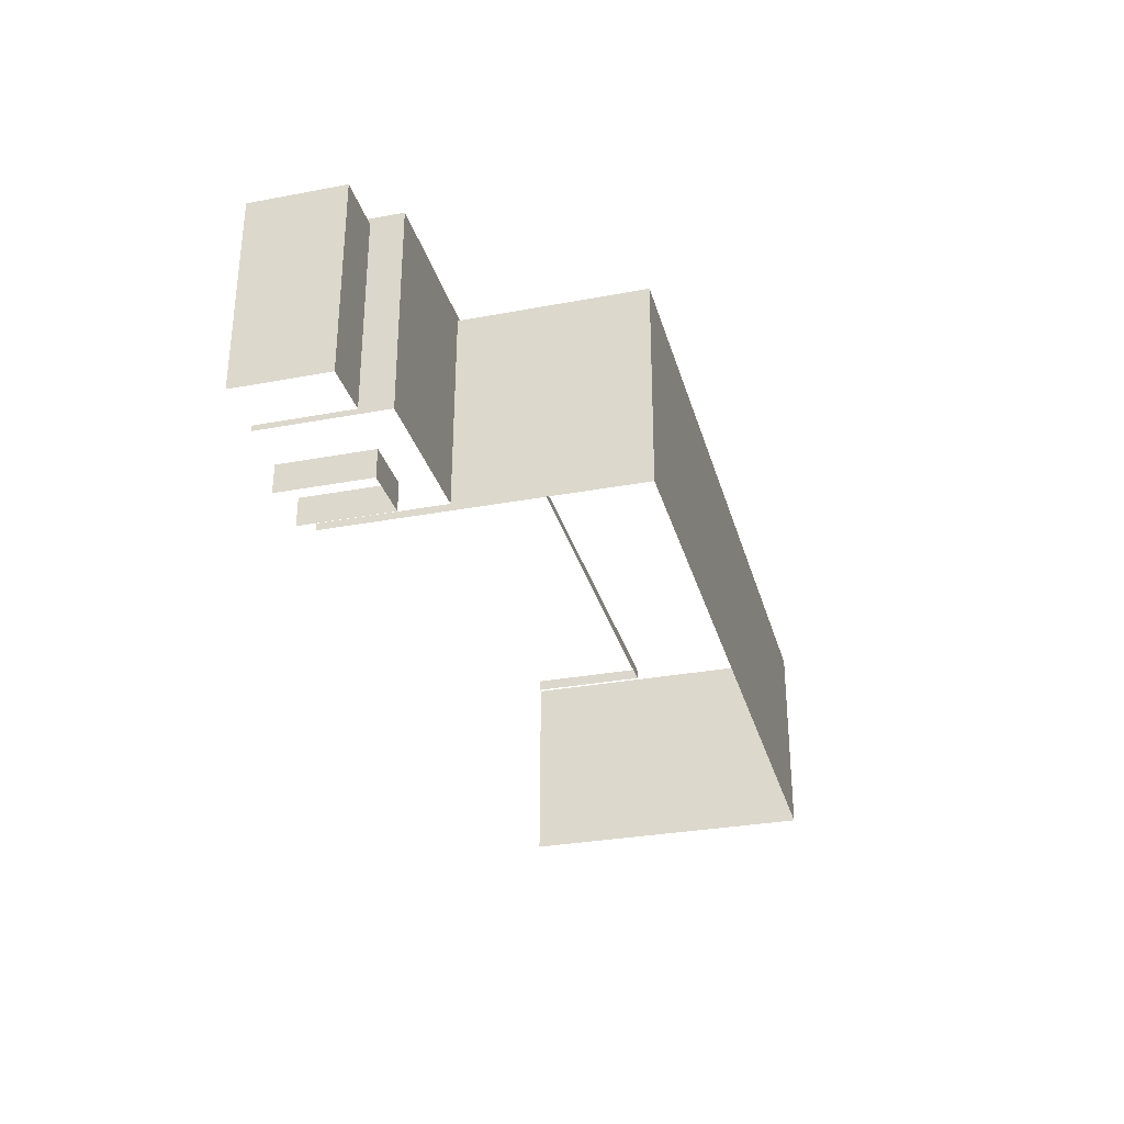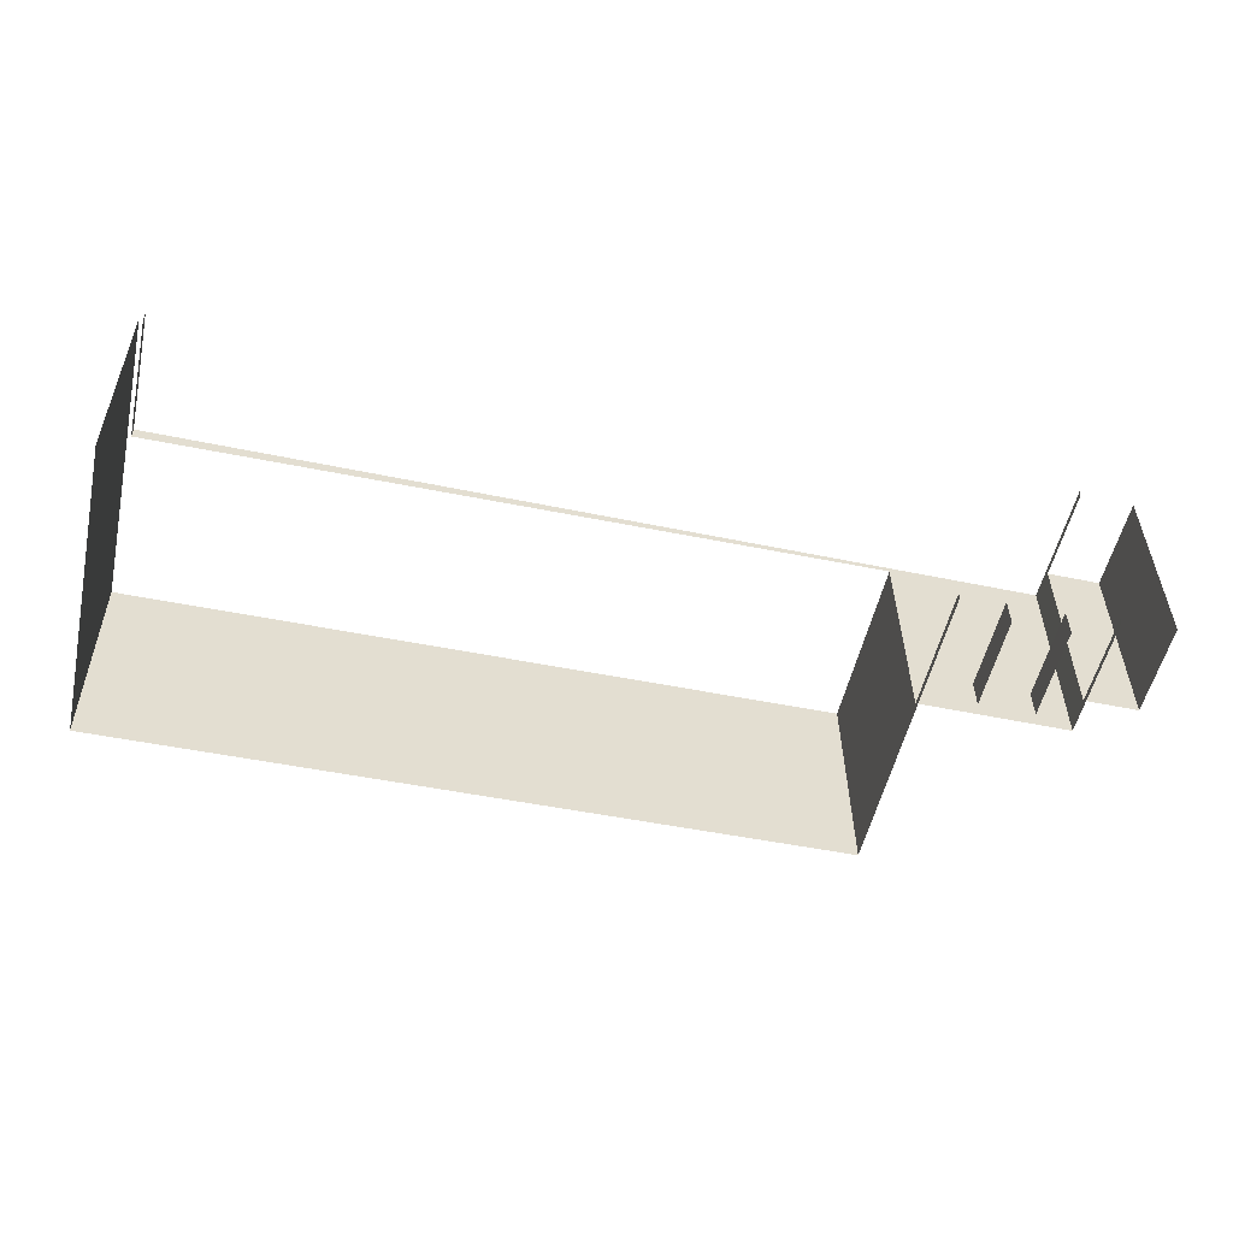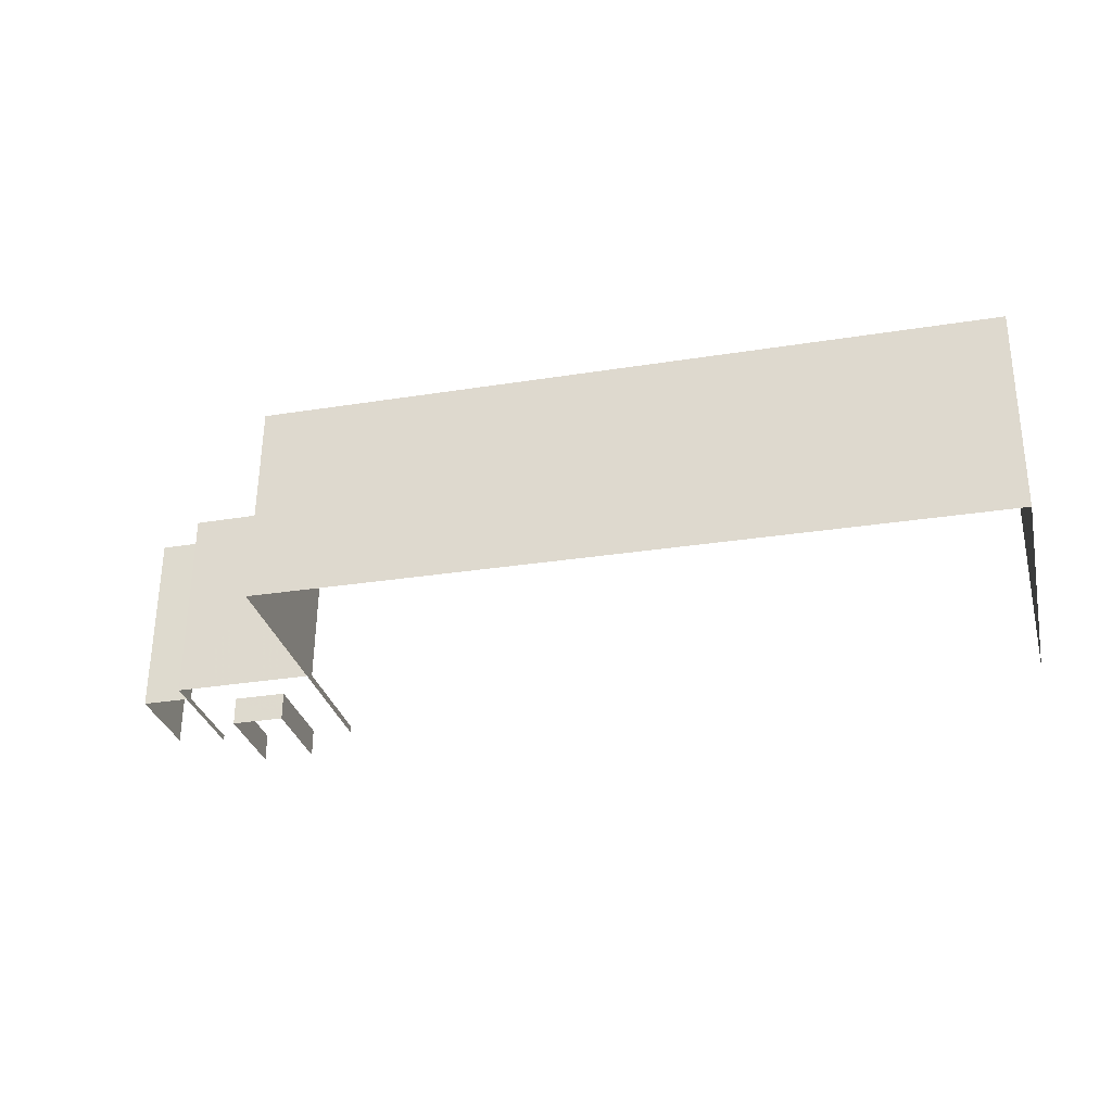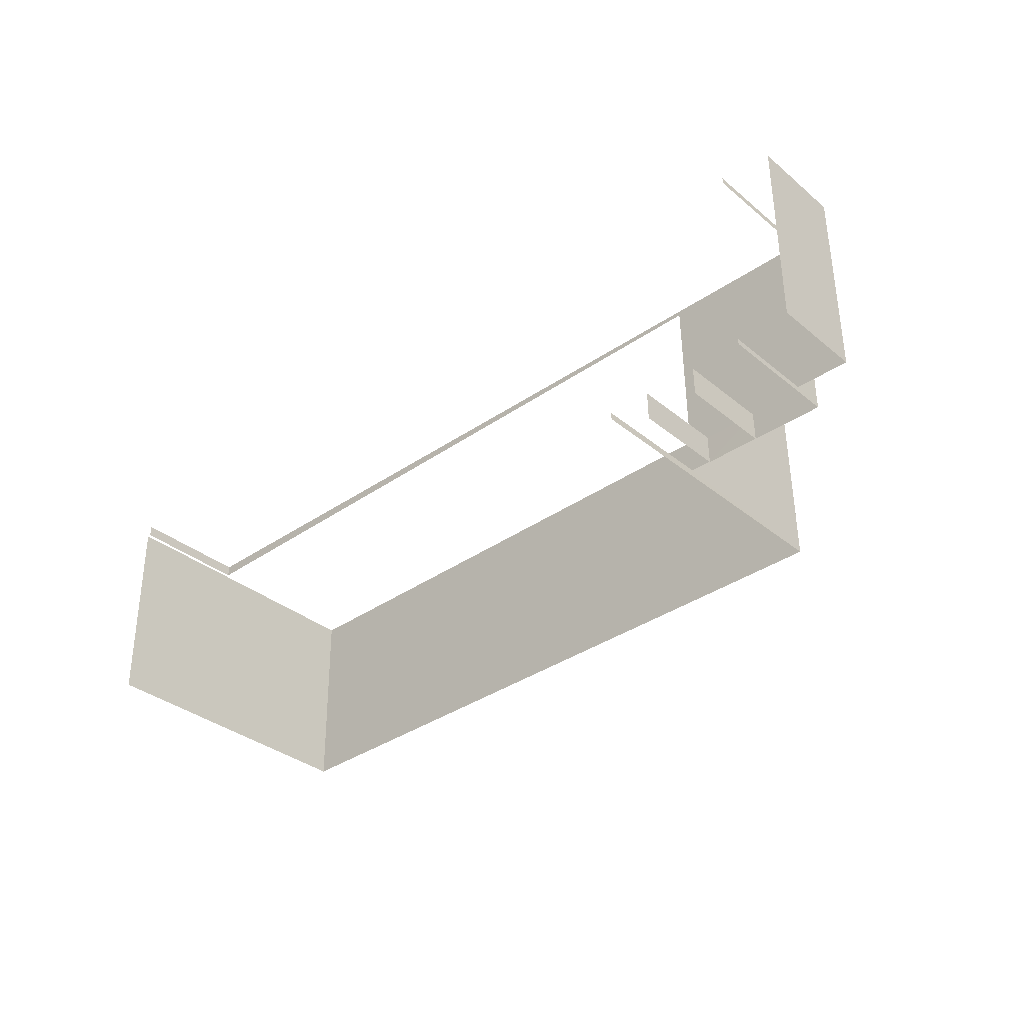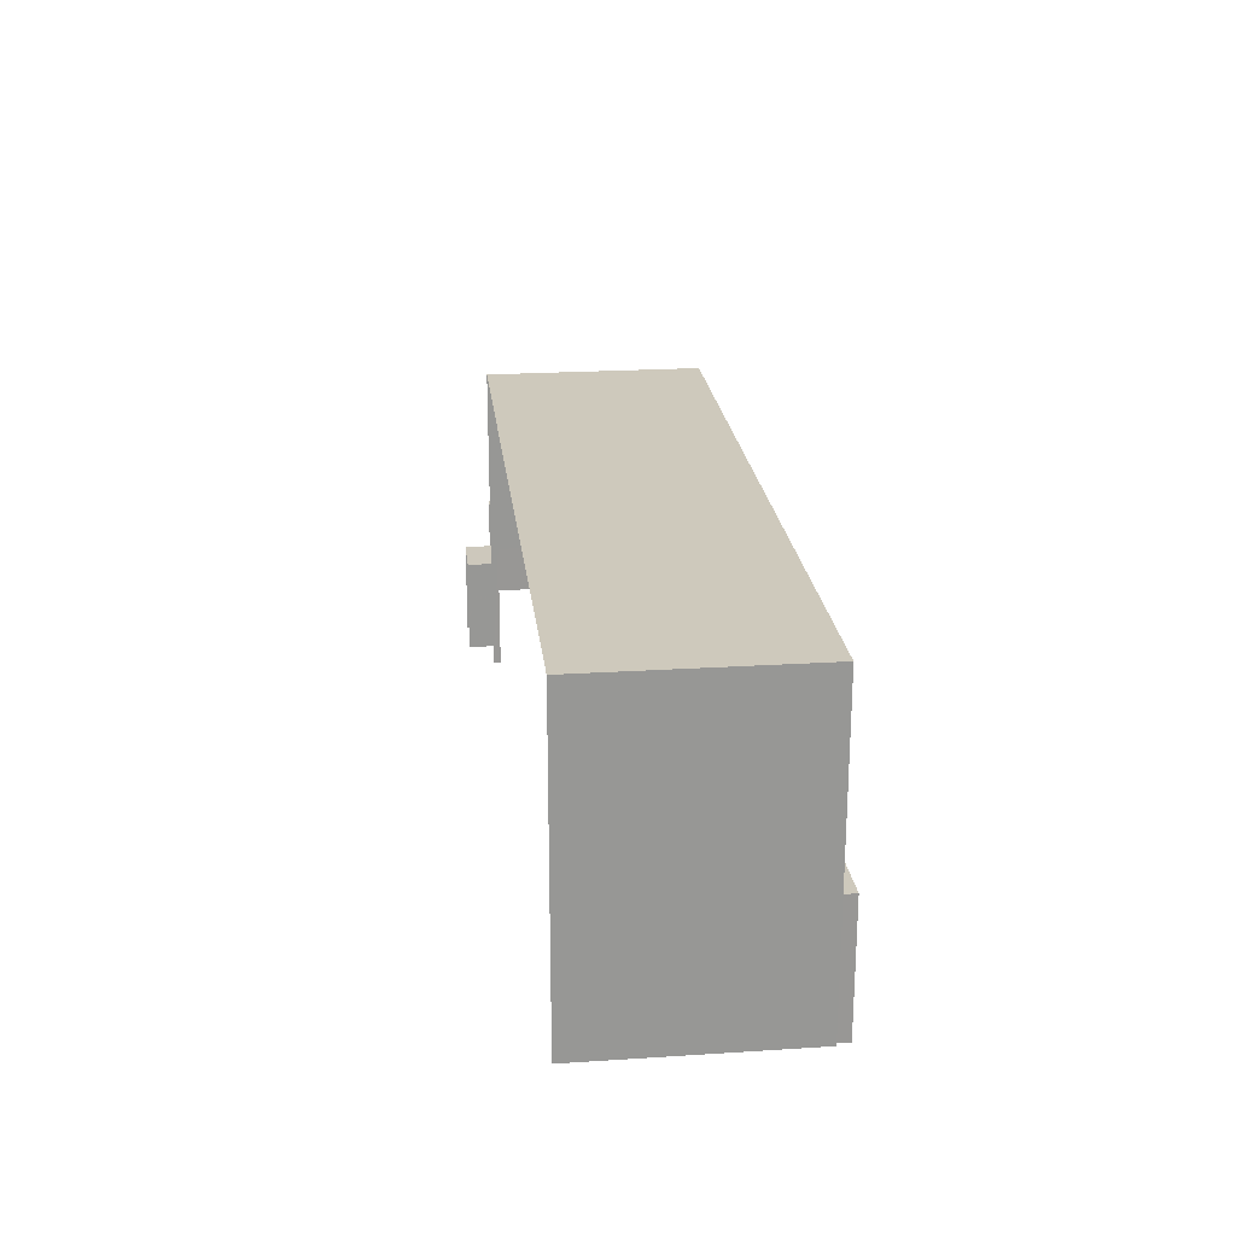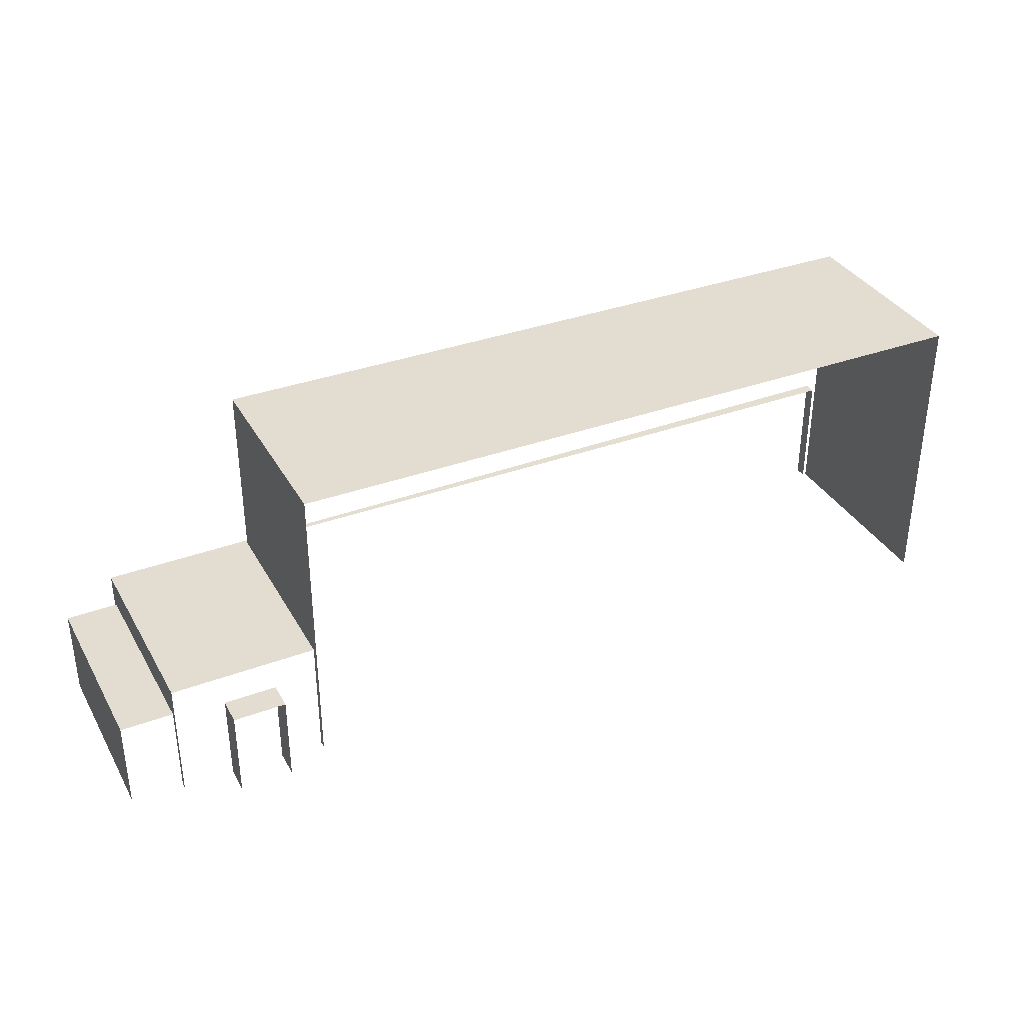
<metadata>
{"format":"obj","ext":"obj","renderer":"f3d","projection":"perspective","resolution":1024,"background":"white","views":[{"elev":-30.7,"azim":-74.9,"up":"+Y"},{"elev":-53.3,"azim":167.4,"up":"+Y"},{"elev":-31.0,"azim":13.7,"up":"+Y"},{"elev":-34.6,"azim":-137.5,"up":"+Y"},{"elev":22.3,"azim":83.0,"up":"+Z"},{"elev":35.1,"azim":-26.6,"up":"+Z"}]}
</metadata>
<code>
v -2.256e+05 -1.266e+05 15.96
v -2.255e+05 -1.266e+05 15.96
v -2.256e+05 -1.267e+05 15.96
v -2.256e+05 -1.267e+05 15.96
v -2.256e+05 -1.266e+05 15.96
v -2.256e+05 -1.266e+05 15.96
v -2.255e+05 -1.266e+05 15.96
v -2.255e+05 -1.266e+05 15.96
v -2.255e+05 -1.267e+05 15.96
v -2.256e+05 -1.267e+05 15.96
v -2.256e+05 -1.267e+05 15.96
v -2.256e+05 -1.267e+05 15.96
v -2.256e+05 -1.267e+05 15.96
v -2.256e+05 -1.267e+05 15.96
v -2.256e+05 -1.267e+05 15.96
v -2.256e+05 -1.267e+05 15.96
v -2.256e+05 -1.266e+05 21.21
v -2.256e+05 -1.266e+05 21.21
v -2.256e+05 -1.267e+05 21.21
v -2.256e+05 -1.267e+05 21.21
v -2.256e+05 -1.267e+05 21.16
v -2.256e+05 -1.267e+05 21.16
v -2.256e+05 -1.267e+05 21.16
v -2.256e+05 -1.267e+05 21.16
v -2.255e+05 -1.266e+05 22.99
v -2.255e+05 -1.266e+05 22.99
v -2.256e+05 -1.266e+05 22.99
v -2.256e+05 -1.266e+05 22.99
v -2.256e+05 -1.267e+05 22.99
v -2.256e+05 -1.267e+05 22.99
v -2.256e+05 -1.267e+05 33.25
v -2.255e+05 -1.267e+05 33.25
v -2.255e+05 -1.266e+05 33.25
v -2.256e+05 -1.266e+05 33.25
f 1 2 3
f 4 5 6
f 6 1 3
f 7 8 9
f 2 7 3
f 10 11 12
f 13 3 9
f 14 15 11
f 6 15 4
f 11 16 12
f 16 6 3
f 3 7 9
f 6 11 15
f 16 11 6
f 16 3 24
f 3 30 24
f 11 21 14
f 21 30 29
f 24 30 21
f 14 21 29
f 32 13 9
f 32 31 13
f 15 19 4
f 15 20 19
f 22 10 12
f 23 22 12
f 8 25 33
f 33 25 34
f 8 7 25
f 34 25 27
f 26 2 1
f 28 26 1
f 6 5 18
f 17 6 18
f 17 18 19
f 20 17 19
f 21 22 23
f 24 21 23
f 25 26 27
f 26 28 27
f 27 29 30
f 27 28 29
f 31 32 33
f 34 31 33
f 18 5 4
f 19 18 4
f 17 1 6
f 1 17 28
f 15 14 20
f 29 28 17
f 14 29 20
f 29 17 20
f 7 2 26
f 25 7 26
f 21 10 22
f 21 11 10
f 33 9 8
f 33 32 9
f 16 23 12
f 16 24 23
f 3 13 30
f 13 31 30
f 30 34 27
f 30 31 34

</code>
